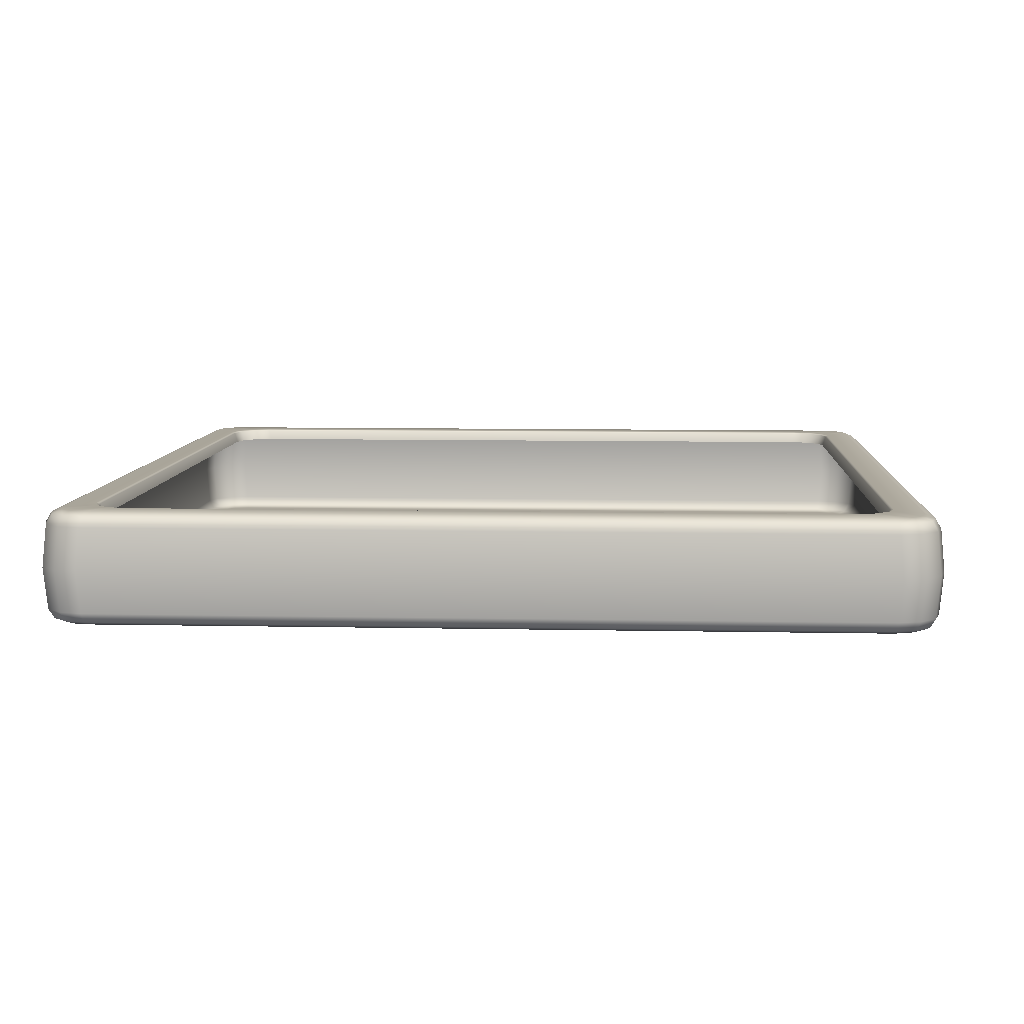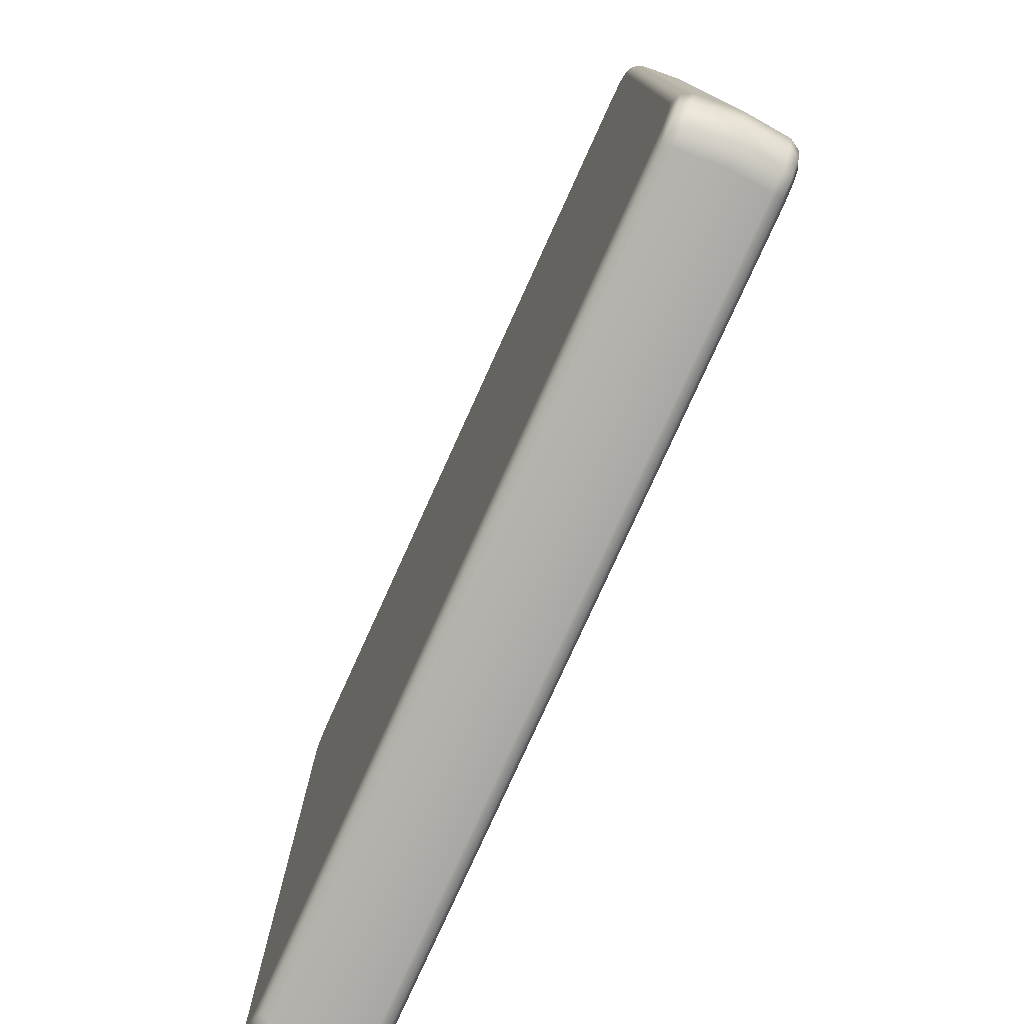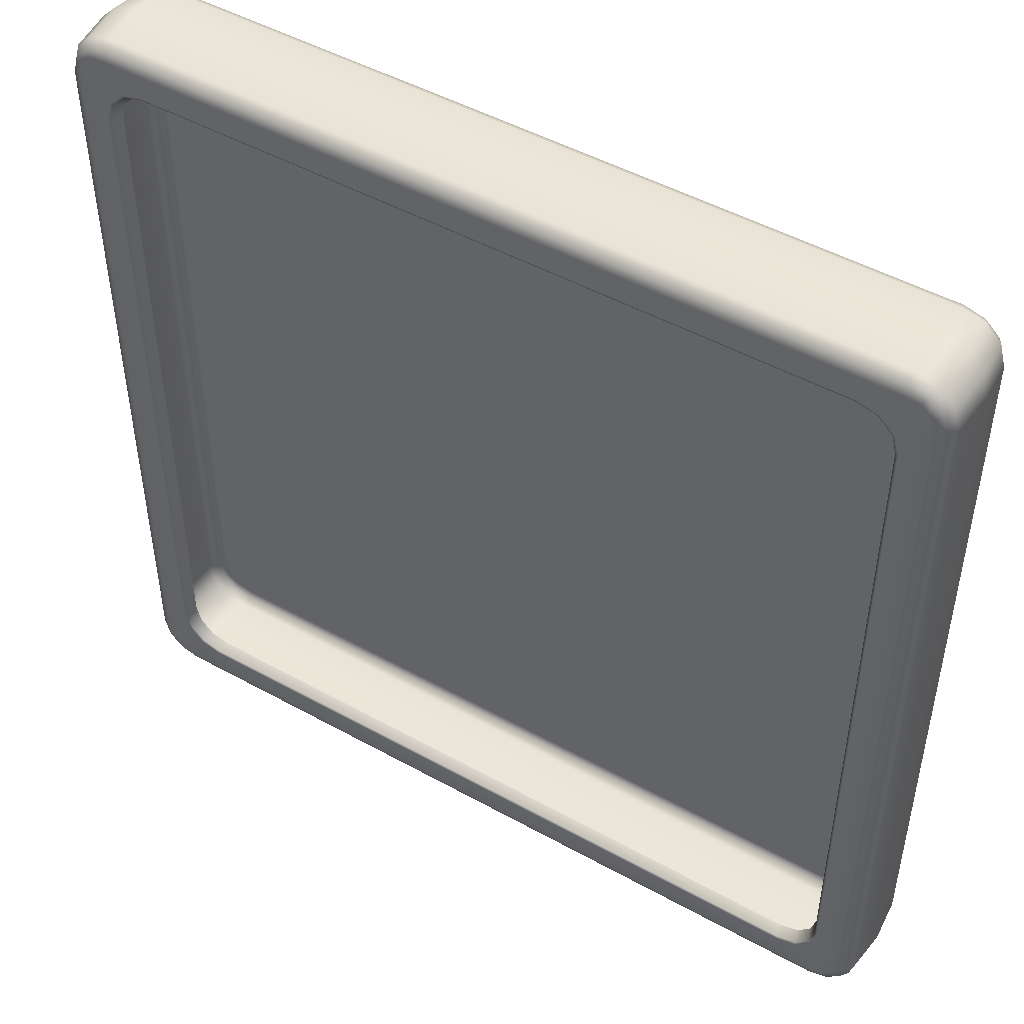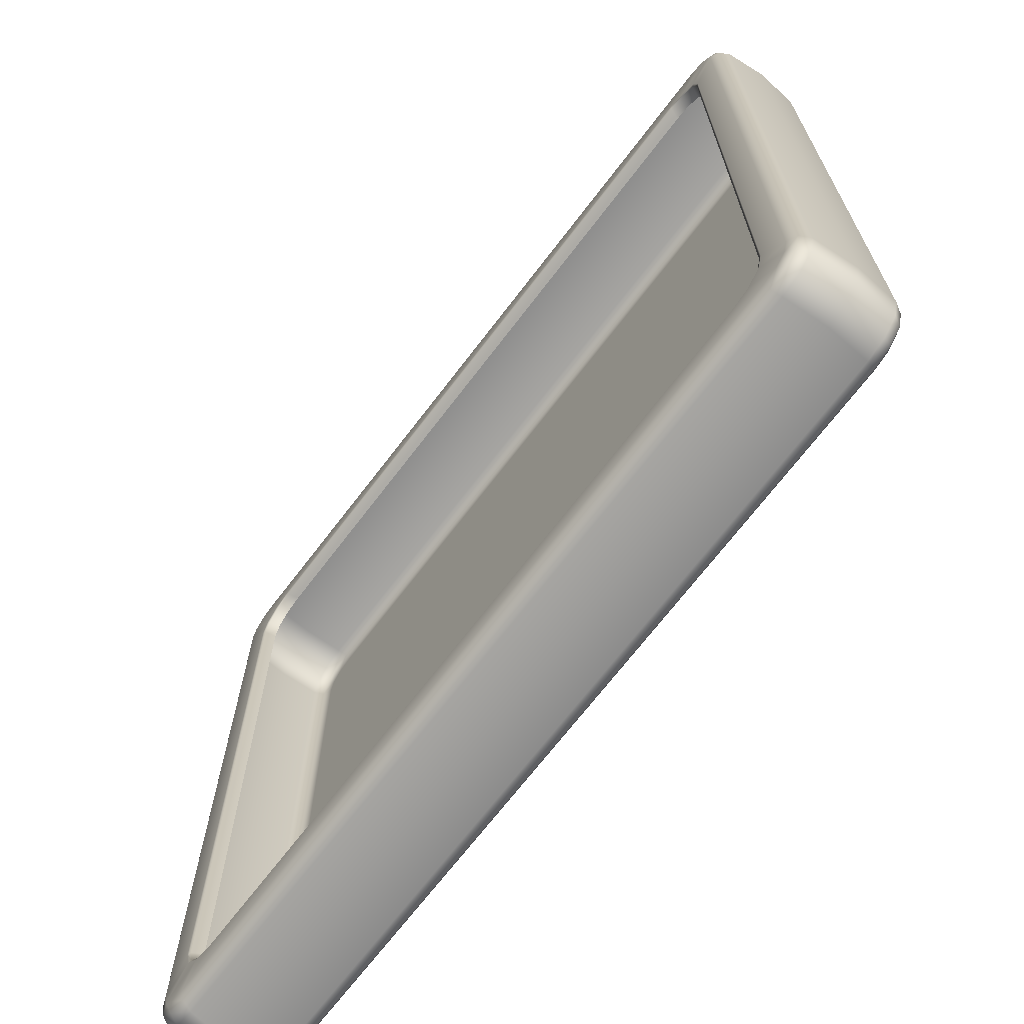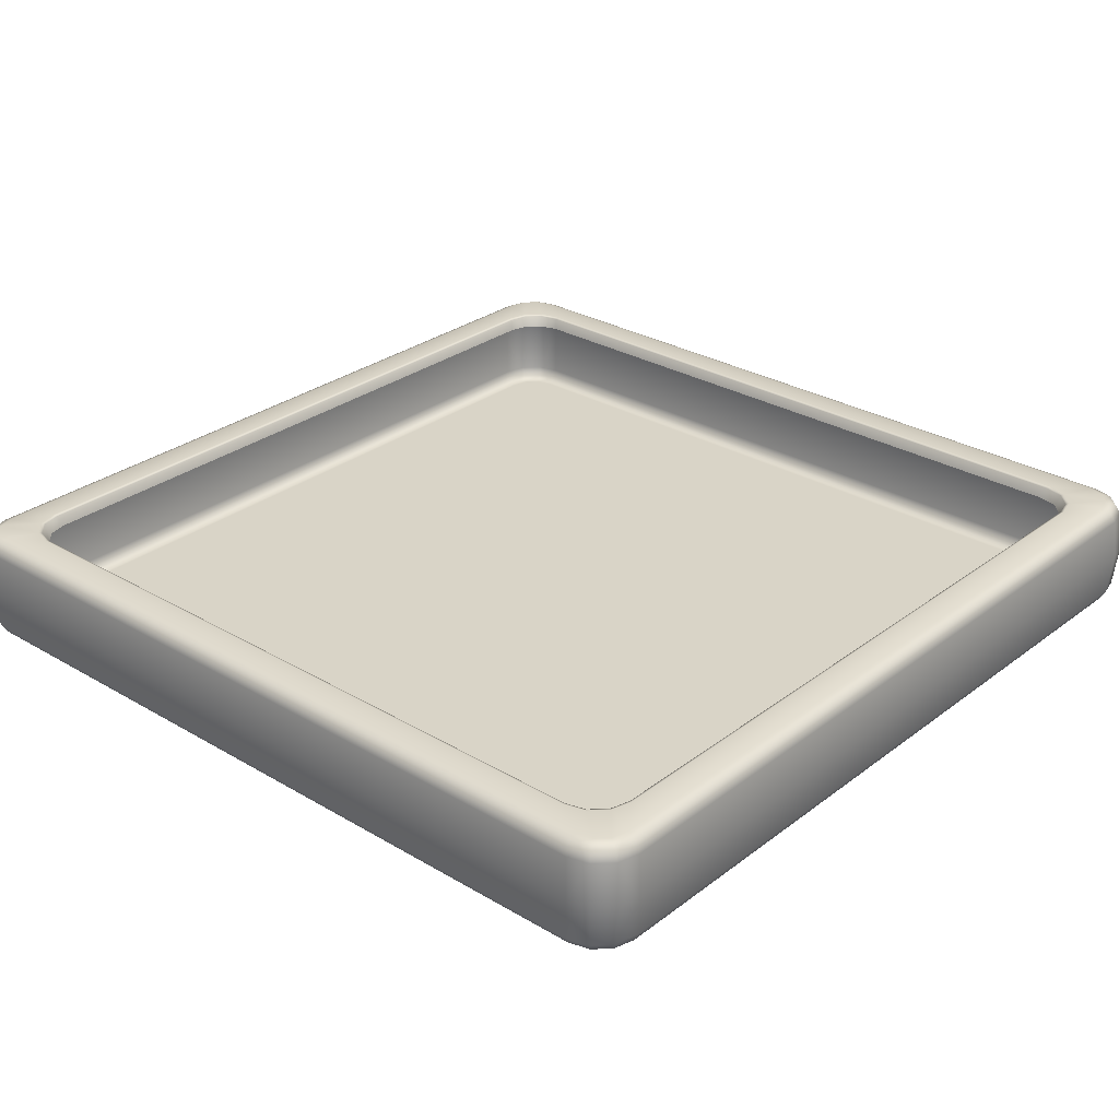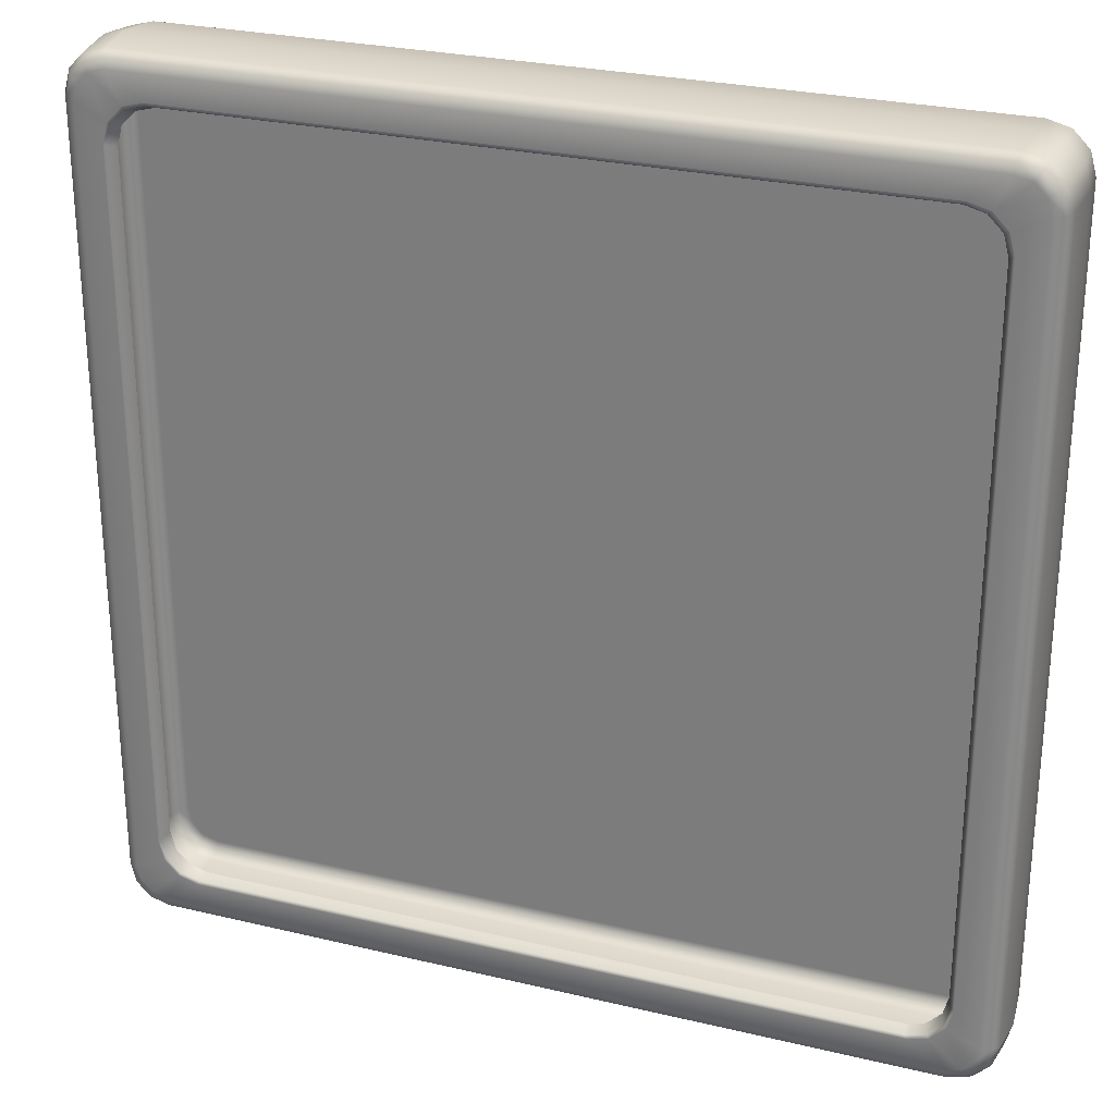
<metadata>
{"format":"obj","ext":"obj","renderer":"f3d","projection":"perspective","resolution":1024,"background":"white","views":[{"elev":7.9,"azim":93.4,"up":"+Y"},{"elev":-78.3,"azim":65.6,"up":"+Z"},{"elev":48.4,"azim":-148.2,"up":"+Z"},{"elev":-69.4,"azim":-127.3,"up":"+Z"},{"elev":28.8,"azim":-48.5,"up":"+Y"},{"elev":27.0,"azim":-159.6,"up":"+Z"}]}
</metadata>
<code>
g ENV_S09_KrakenAttack_Tile_Frame_Yellow
v 2.655 0.2999 2.557
v 2.691 0.2999 2.422
v 2.72 0.3759 2.448
v 2.691 0.2999 -2.422
v 2.72 0.3759 -2.448
v 2.655 0.2999 -2.557
v 2.684 0.3767 -2.585
v 2.557 0.2999 -2.655
v 2.742 0.3862 -2.457
v 2.684 0.3767 2.585
v 2.743 0.3862 2.457
v 2.585 0.3767 2.684
v 2.557 0.2999 2.655
v 2.448 0.3759 2.72
v 2.422 0.2999 2.691
v -2.448 0.3759 2.72
v -2.422 0.2999 2.691
v -2.557 0.2999 2.655
v 2.457 0.3862 2.742
v 2.599 0.3862 2.704
v 2.705 0.3862 2.599
v 2.918 0.3862 2.701
v -2.585 0.3767 2.684
v -2.457 0.3862 2.743
v -2.684 0.3767 2.585
v -2.655 0.2999 2.557
v -2.72 0.3759 2.448
v -2.691 0.2999 2.422
v -2.72 0.3759 -2.448
v -2.691 0.2999 -2.422
v -2.655 0.2999 -2.557
v -2.742 0.3862 2.457
v -2.704 0.3862 2.599
v -2.599 0.3862 2.705
v -2.701 0.3862 2.918
v 2.701 0.3862 2.918
v 2.814 0.3862 2.888
v 2.71 0.3579 2.987
v 2.888 0.3862 2.814
v -2.888 0.3862 2.814
v -2.814 0.3862 2.888
v -2.71 0.3579 2.987
v -2.918 0.3862 2.701
v -2.85 0.3579 2.949
v 2.85 0.3579 2.949
v 2.949 0.3579 2.85
v 2.723 0.2907 3.025
v 2.987 0.3579 2.71
v -2.723 0.2907 3.025
v 2.746 -0.00115 3.051
v 2.874 0.2907 2.985
v 2.985 0.2907 2.874
v 3.025 0.2907 2.723
v 2.898 -0.000976 3.01
v 2.987 0.3579 -2.71
v 3.025 0.2907 -2.723
v 3.051 -0.00115 -2.746
v 3.051 -0.001131 2.746
v 3.01 -0.0009766 2.898
v 2.874 -0.2926 2.985
v 2.985 -0.2926 2.874
v 3.025 -0.2929 2.723
v 2.918 0.3862 -2.701
v 2.704 0.3862 -2.599
v 2.888 0.3862 -2.814
v 2.585 0.3767 -2.684
v 2.95 -0.3583 2.85
v 2.949 0.3579 -2.85
v 2.985 0.2907 -2.874
v 2.599 0.3862 -2.705
v 2.448 0.3759 -2.72
v 2.422 0.2999 -2.691
v -2.422 0.2999 -2.691
v 2.457 0.3862 -2.743
v -2.448 0.3759 -2.72
v -2.557 0.2999 -2.655
v -2.457 0.3862 -2.742
v -2.585 0.3767 -2.684
v 2.701 0.3862 -2.918
v 2.814 0.3862 -2.888
v -2.684 0.3767 -2.585
v -2.599 0.3862 -2.704
v 2.85 0.3579 -2.949
v -2.743 0.3862 -2.457
v -2.705 0.3862 -2.599
v -2.918 0.3862 -2.701
v -2.701 0.3862 -2.918
v 2.71 0.3579 -2.987
v 2.874 0.2907 -2.985
v -2.814 0.3862 -2.888
v -2.71 0.3579 -2.987
v 2.723 0.2907 -3.025
v 2.746 -0.001131 -3.051
v -2.723 0.2907 -3.025
v 3.01 -0.000976 -2.898
v 2.898 -0.0009766 -3.01
v 2.985 -0.2926 -2.874
v -2.85 0.3579 -2.949
v 2.874 -0.2926 -2.985
v 3.025 -0.293 -2.723
v 2.85 -0.3583 -2.95
v 2.95 -0.3583 -2.85
v 2.987 -0.3586 -2.71
v 2.723 -0.2929 -3.025
v 2.987 -0.3586 2.71
v -2.746 -0.00115 -3.051
v -2.874 0.2907 -2.985
v -2.723 -0.293 -3.025
v 2.816 -0.3859 -2.89
v 2.89 -0.3859 -2.815
v 3.187e-09 -0.3862 7.437e-09
v 2.921 -0.3862 -2.7
v 2.71 -0.3586 -2.987
v 2.921 -0.3862 2.702
v 2.89 -0.3859 2.816
v 2.85 -0.3583 2.95
v -2.71 -0.3586 -2.987
v 2.702 -0.3862 -2.921
v -2.7 -0.3862 -2.921
v 2.815 -0.3859 2.89
v -2.815 -0.3859 -2.89
v 2.7 -0.3862 2.921
v 2.723 -0.293 3.025
v 2.71 -0.3586 2.987
v -2.85 -0.3583 -2.95
v -2.723 -0.2929 3.025
v -2.71 -0.3586 2.987
v -2.89 -0.3859 -2.816
v -2.874 -0.2926 -2.985
v -2.746 -0.001131 3.051
v -2.702 -0.3862 2.921
v -2.816 -0.3859 2.89
v -2.85 -0.3583 2.95
v -2.95 -0.3583 -2.85
v -2.898 -0.000976 -3.01
v -2.985 0.2907 -2.874
v -3.01 -0.0009766 -2.898
v -2.985 -0.2926 -2.874
v -3.051 -0.001131 -2.746
v -2.949 0.3579 -2.85
v -3.025 -0.2929 -2.723
v -3.051 -0.00115 2.746
v -3.025 0.2907 -2.723
v -2.888 0.3862 -2.814
v -2.987 0.3579 -2.71
v -3.025 0.2907 2.723
v -2.987 0.3579 2.71
v -2.949 0.3579 2.85
v -2.985 0.2907 2.874
v -2.874 0.2907 2.985
v -3.01 -0.000976 2.898
v -2.898 -0.0009766 3.01
v -2.985 -0.2926 2.874
v -2.874 -0.2926 2.985
v -3.025 -0.293 2.723
v -2.95 -0.3583 2.85
v -2.987 -0.3586 2.71
v -2.89 -0.3859 2.815
v -2.987 -0.3586 -2.71
v -2.921 -0.3862 2.7
v -2.921 -0.3862 -2.702
g ENV_S09_KrakenAttack_Tile_Frame_Yellow_0
f 3 2 1
f 3 4 2
f 3 5 4
f 6 4 5
f 6 5 7
f 7 8 6
f 3 9 5
f 7 5 9
f 3 1 10
f 3 11 9
f 11 3 10
f 12 10 1
f 12 1 13
f 13 14 12
f 13 15 14
f 16 14 15
f 16 15 17
f 16 17 18
f 19 12 14
f 16 19 14
f 20 10 12
f 19 20 12
f 11 10 21
f 20 21 10
f 22 9 11
f 22 11 21
f 16 18 23
f 16 24 19
f 24 16 23
f 25 23 18
f 25 18 26
f 26 27 25
f 26 28 27
f 29 27 28
f 29 28 30
f 29 30 31
f 32 25 27
f 29 32 27
f 33 23 25
f 32 33 25
f 24 23 34
f 33 34 23
f 35 19 24
f 35 24 34
f 35 36 19
f 20 19 36
f 20 36 37
f 21 20 37
f 35 38 36
f 38 37 36
f 21 37 39
f 22 21 39
f 34 33 40
f 35 34 41
f 34 40 41
f 41 42 35
f 35 42 38
f 33 43 40
f 33 32 43
f 41 44 42
f 40 44 41
f 38 45 37
f 37 46 39
f 37 45 46
f 42 47 38
f 47 45 38
f 39 48 22
f 39 46 48
f 44 49 42
f 42 49 47
f 49 50 47
f 47 51 45
f 51 47 50
f 45 52 46
f 45 51 52
f 46 53 48
f 46 52 53
f 51 50 54
f 54 52 51
f 22 48 55
f 48 53 56
f 48 56 55
f 53 57 56
f 58 53 52
f 53 58 57
f 54 59 52
f 58 52 59
f 60 59 54
f 60 54 50
f 58 59 61
f 60 61 59
f 58 61 62
f 57 58 62
f 22 55 63
f 22 63 9
f 64 9 63
f 7 9 64
f 55 65 63
f 64 63 65
f 66 7 64
f 7 66 8
f 67 61 60
f 67 62 61
f 55 68 65
f 56 68 55
f 57 69 56
f 56 69 68
f 66 64 70
f 70 64 65
f 71 8 66
f 71 72 8
f 71 73 72
f 74 66 70
f 74 71 66
f 71 75 73
f 76 73 75
f 71 74 77
f 71 77 75
f 76 75 78
f 77 78 75
f 78 31 76
f 79 74 70
f 79 77 74
f 70 65 80
f 79 70 80
f 78 81 31
f 29 31 81
f 77 82 78
f 82 81 78
f 83 80 65
f 83 65 68
f 84 29 81
f 29 84 32
f 84 81 85
f 82 85 81
f 86 32 84
f 86 84 85
f 86 43 32
f 82 77 87
f 79 87 77
f 80 88 79
f 80 83 88
f 89 83 68
f 89 68 69
f 85 82 90
f 82 87 90
f 91 87 79
f 91 79 88
f 91 90 87
f 83 92 88
f 83 89 92
f 89 93 92
f 94 88 92
f 94 91 88
f 93 94 92
f 89 69 95
f 57 95 69
f 89 95 96
f 89 96 93
f 57 97 95
f 96 95 97
f 91 98 90
f 94 98 91
f 99 93 96
f 96 97 99
f 57 100 97
f 57 62 100
f 97 101 99
f 100 102 97
f 97 102 101
f 62 103 100
f 100 103 102
f 99 104 93
f 104 99 101
f 62 105 103
f 67 105 62
f 93 106 94
f 94 107 98
f 106 107 94
f 108 93 104
f 108 106 93
f 102 109 101
f 103 110 102
f 102 110 109
f 111 109 110
f 103 112 110
f 105 112 103
f 111 110 112
f 104 101 113
f 113 101 109
f 105 114 112
f 111 112 114
f 115 114 105
f 111 114 115
f 115 105 67
f 115 67 116
f 67 60 116
f 117 108 104
f 117 104 113
f 113 109 118
f 111 118 109
f 119 113 118
f 111 119 118
f 119 117 113
f 120 111 115
f 115 116 120
f 111 121 119
f 117 119 121
f 120 122 111
f 116 60 123
f 60 50 123
f 120 116 124
f 116 123 124
f 120 124 122
f 117 121 125
f 108 117 125
f 50 126 123
f 126 124 123
f 127 122 124
f 126 127 124
f 111 128 121
f 125 121 128
f 108 125 129
f 106 108 129
f 50 130 126
f 49 130 50
f 127 131 122
f 122 131 111
f 127 132 131
f 131 132 111
f 126 133 127
f 127 133 132
f 125 128 134
f 129 125 134
f 106 129 135
f 106 135 107
f 136 107 135
f 136 98 107
f 137 135 129
f 136 135 137
f 137 129 138
f 129 134 138
f 138 139 137
f 136 137 139
f 136 140 98
f 140 90 98
f 141 138 134
f 138 141 139
f 142 139 141
f 136 139 143
f 140 136 143
f 143 139 142
f 140 144 90
f 85 90 144
f 86 85 144
f 144 140 145
f 140 143 145
f 144 145 86
f 146 145 143
f 143 142 146
f 147 86 145
f 146 147 145
f 147 43 86
f 147 40 43
f 147 148 40
f 146 148 147
f 40 148 44
f 146 149 148
f 149 146 142
f 148 150 44
f 148 149 150
f 44 150 49
f 130 49 150
f 151 150 149
f 149 142 151
f 130 150 152
f 151 152 150
f 153 151 142
f 153 152 151
f 130 152 154
f 153 154 152
f 130 154 126
f 126 154 133
f 153 133 154
f 153 142 155
f 142 141 155
f 153 156 133
f 155 156 153
f 156 132 133
f 157 155 141
f 155 157 156
f 156 158 132
f 157 158 156
f 132 158 111
f 157 141 159
f 141 134 159
f 159 134 128
f 157 160 158
f 158 160 111
f 160 157 159
f 159 128 161
f 161 128 111
f 160 159 161
f 160 161 111

</code>
